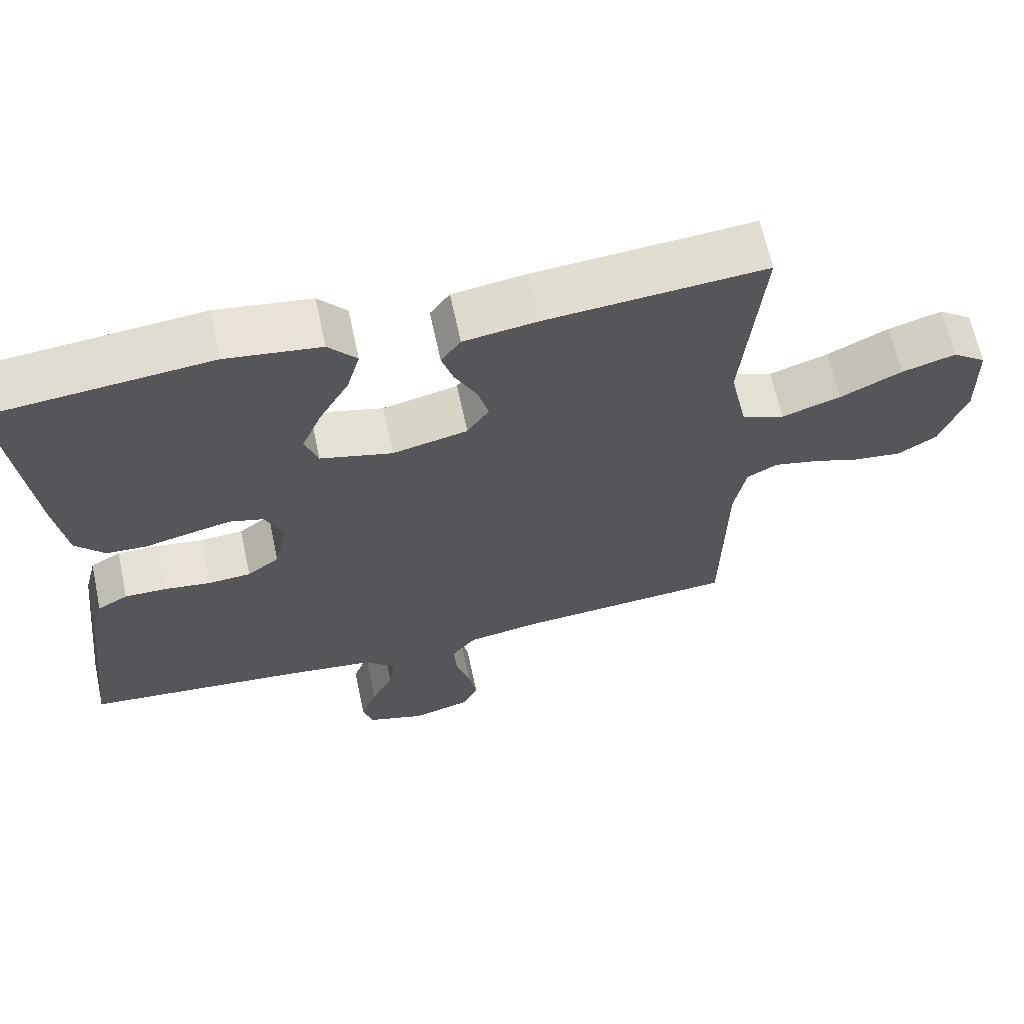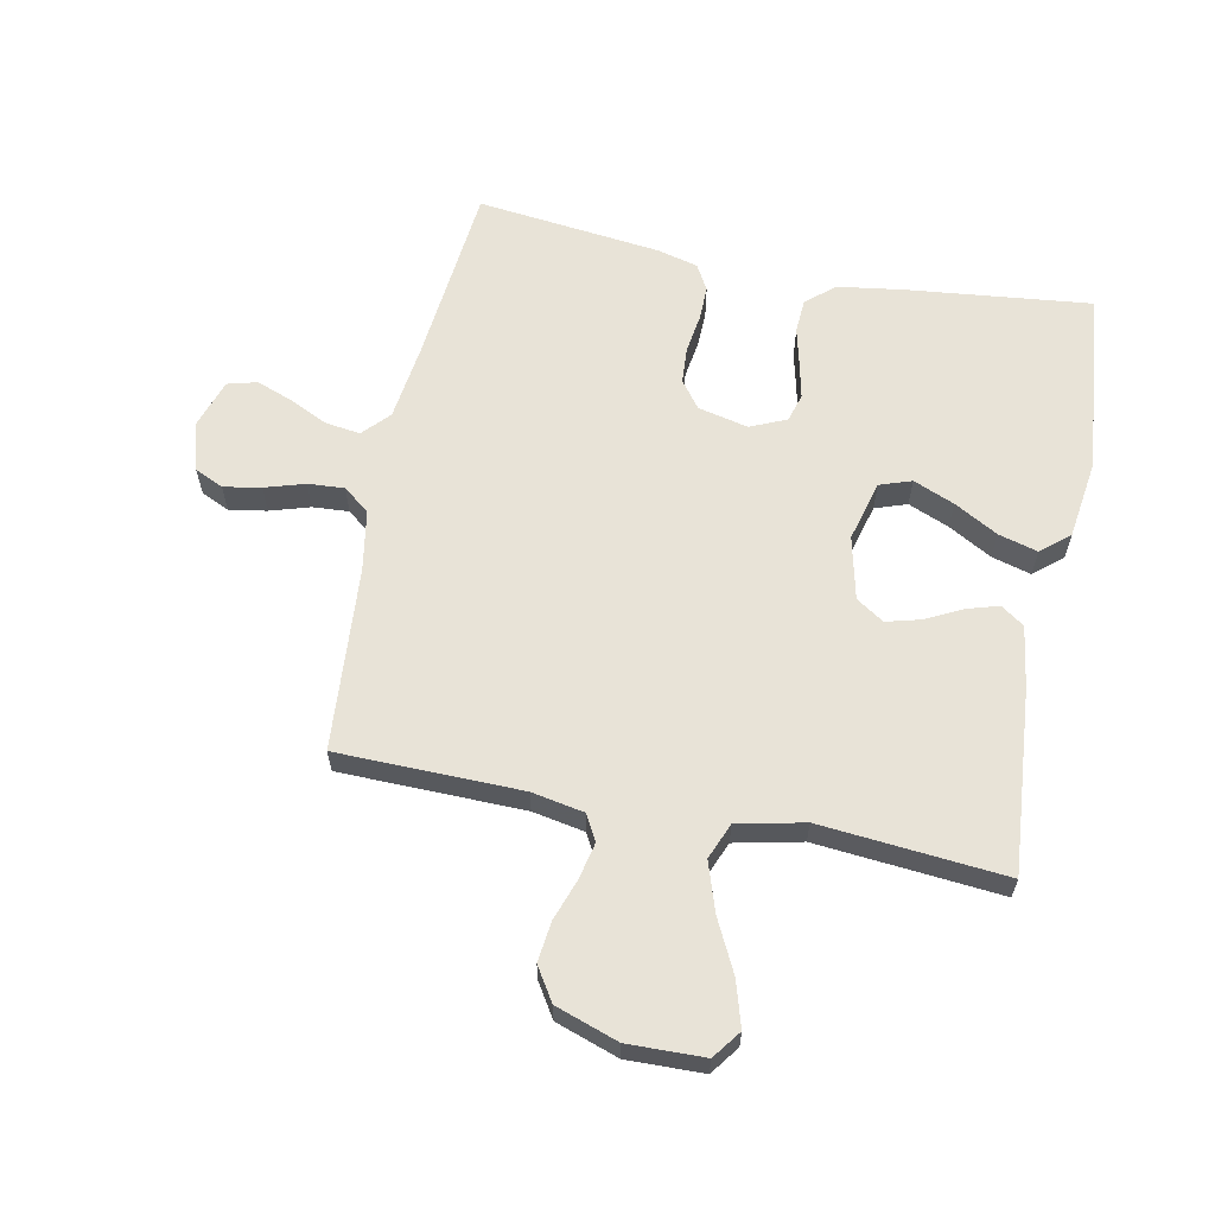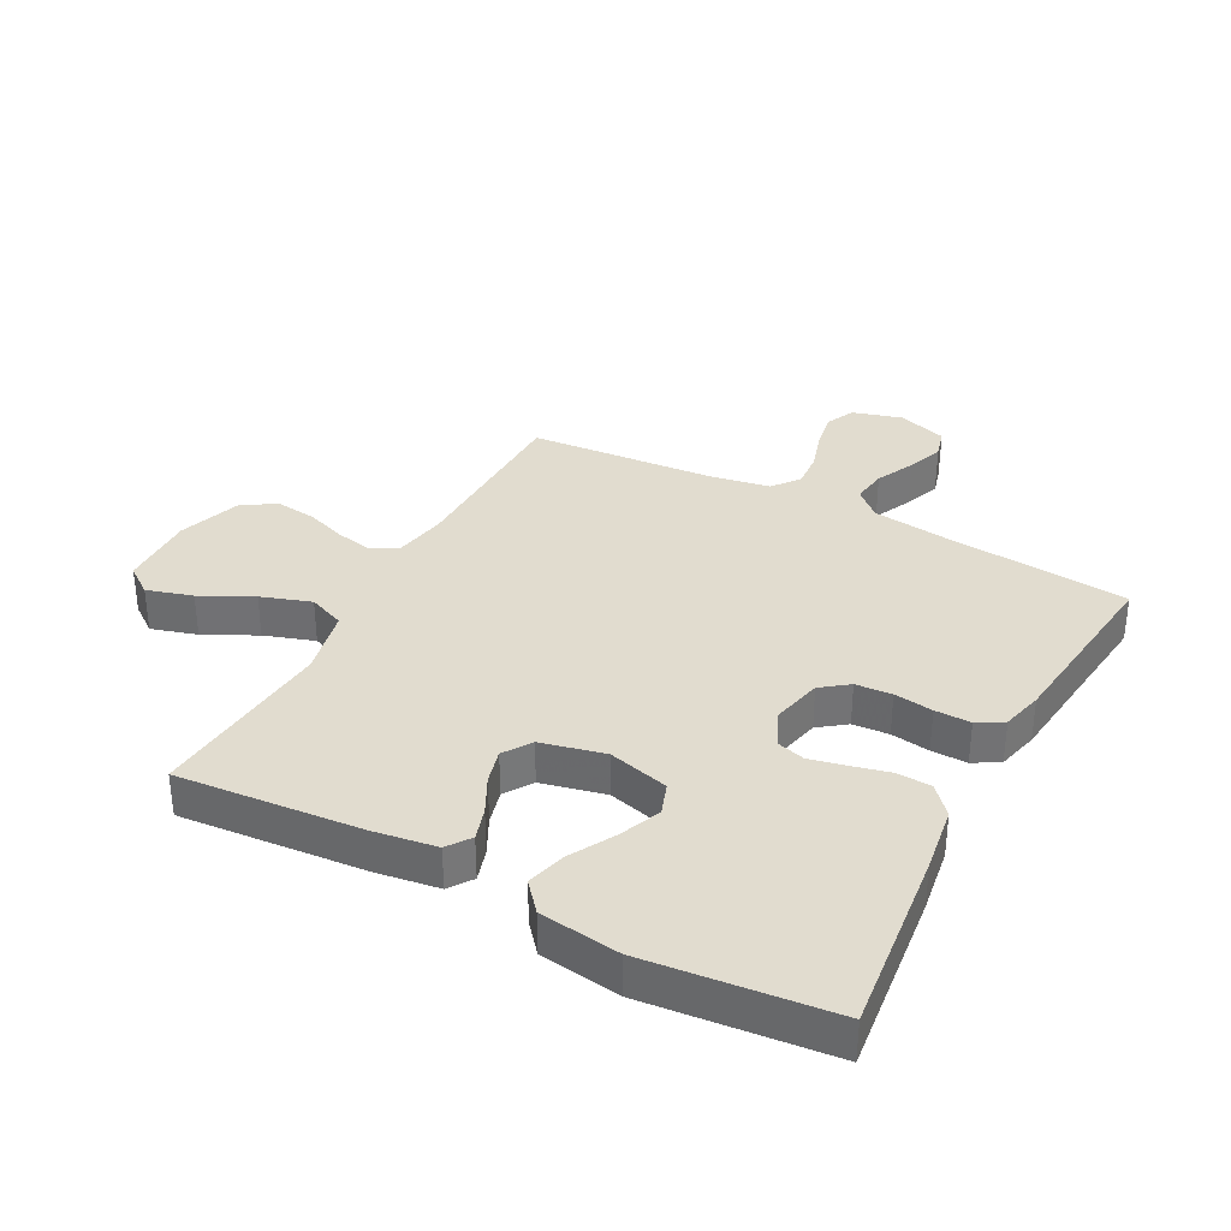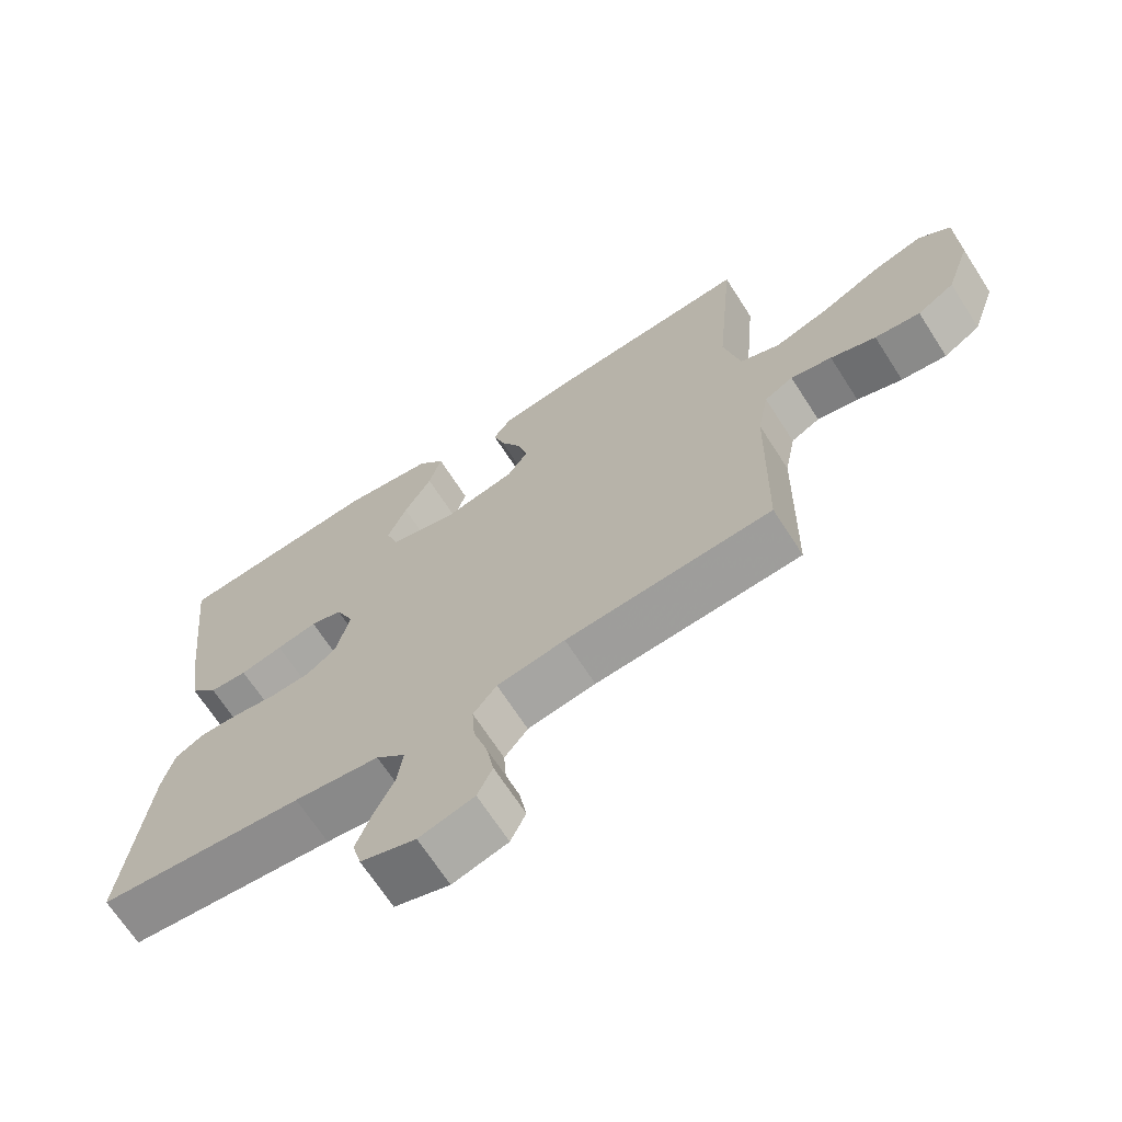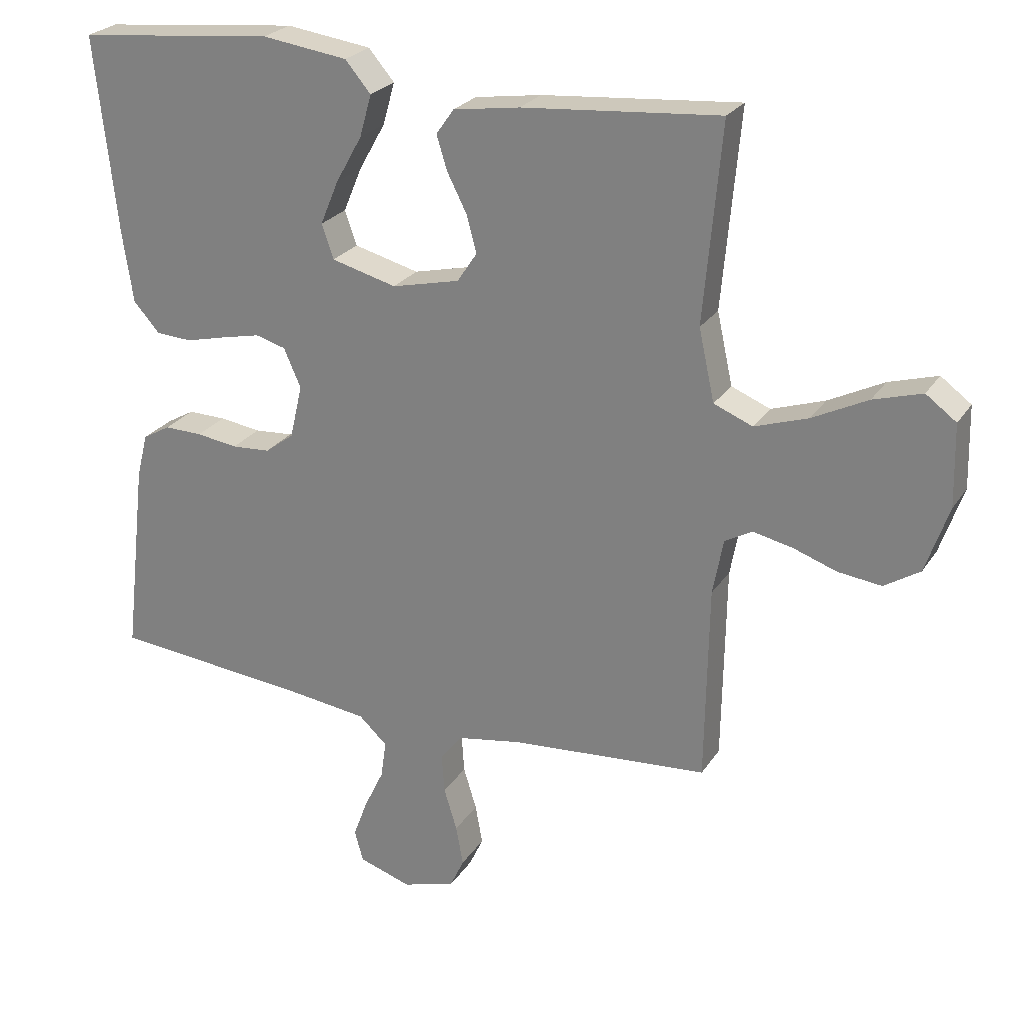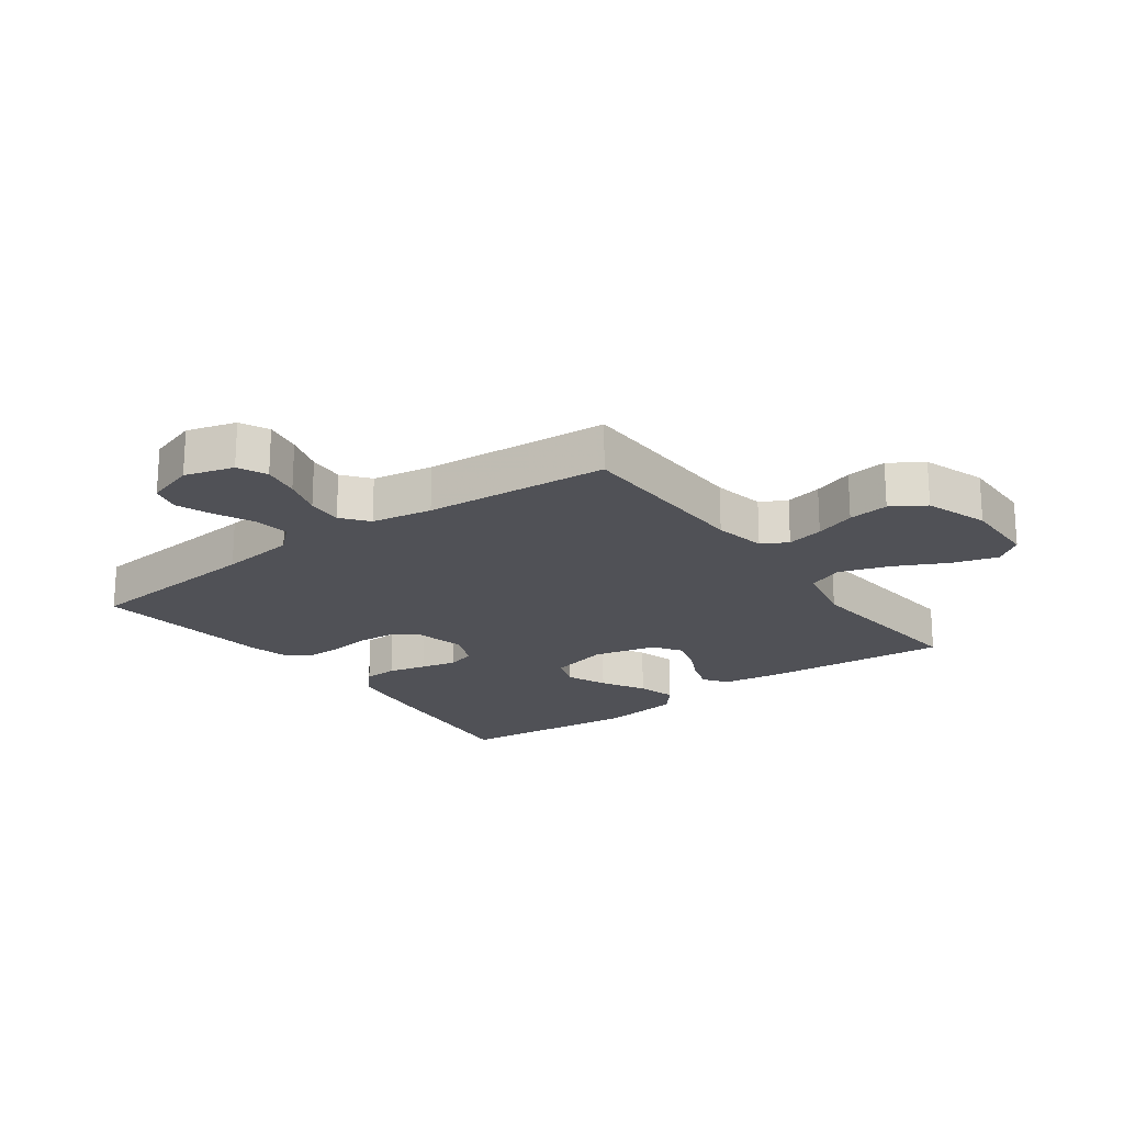
<metadata>
{"format":"obj","ext":"obj","renderer":"f3d","projection":"perspective","resolution":1024,"background":"white","views":[{"elev":65.1,"azim":167.9,"up":"+Z"},{"elev":61.8,"azim":-78.6,"up":"+Y"},{"elev":34.5,"azim":27.9,"up":"+Y"},{"elev":-68.0,"azim":-147.3,"up":"+Z"},{"elev":24.9,"azim":-154.6,"up":"+Z"},{"elev":-20.4,"azim":-143.8,"up":"+Y"}]}
</metadata>
<code>
v -0.5 0.07 -0.5
v -0.505 0.07 -0.2
v -0.521 0.07 -0.115
v -0.563 0.07 -0.092
v -0.623 0.07 -0.105
v -0.689 0.07 -0.128
v -0.755 0.07 -0.136
v -0.809 0.07 -0.102
v -0.844 0.07 0
v -0.841 0.07 0.124
v -0.795 0.07 0.158
v -0.721 0.07 0.136
v -0.637 0.07 0.094
v -0.556 0.07 0.067
v -0.497 0.07 0.091
v -0.473 0.07 0.2
v -0.5 0.07 0.5
v -0.2 0.07 0.475
v -0.099 0.07 0.46
v -0.072 0.07 0.422
v -0.088 0.07 0.37
v -0.118 0.07 0.311
v -0.133 0.07 0.255
v -0.103 0.07 0.21
v 0 0.07 0.186
v 0.099 0.07 0.212
v 0.117 0.07 0.264
v 0.089 0.07 0.331
v 0.049 0.07 0.402
v 0.031 0.07 0.466
v 0.07 0.07 0.512
v 0.2 0.07 0.53
v 0.5 0.07 0.5
v 0.467 0.07 0.2
v 0.451 0.07 0.092
v 0.411 0.07 0.047
v 0.356 0.07 0.044
v 0.294 0.07 0.059
v 0.235 0.07 0.072
v 0.189 0.07 0.059
v 0.163 0.07 0
v 0.182 0.07 -0.082
v 0.226 0.07 -0.115
v 0.285 0.07 -0.119
v 0.348 0.07 -0.11
v 0.406 0.07 -0.109
v 0.448 0.07 -0.133
v 0.465 0.07 -0.2
v 0.5 0.07 -0.5
v 0.2 0.07 -0.529
v 0.076 0.07 -0.545
v 0.033 0.07 -0.585
v 0.041 0.07 -0.642
v 0.071 0.07 -0.705
v 0.093 0.07 -0.764
v 0.08 0.07 -0.812
v 0 0.07 -0.838
v -0.08 0.07 -0.815
v -0.102 0.07 -0.768
v -0.091 0.07 -0.707
v -0.071 0.07 -0.642
v -0.067 0.07 -0.583
v -0.101 0.07 -0.54
v -0.2 0.07 -0.523
v -0.5 0 -0.5
v -0.505 0 -0.2
v -0.521 0 -0.115
v -0.563 0 -0.092
v -0.623 0 -0.105
v -0.689 0 -0.128
v -0.755 0 -0.136
v -0.809 0 -0.102
v -0.844 0 0
v -0.841 0 0.124
v -0.795 0 0.158
v -0.721 0 0.136
v -0.637 0 0.094
v -0.556 0 0.067
v -0.497 0 0.091
v -0.473 0 0.2
v -0.5 0 0.5
v -0.2 0 0.475
v -0.099 0 0.46
v -0.072 0 0.422
v -0.088 0 0.37
v -0.118 0 0.311
v -0.133 0 0.255
v -0.103 0 0.21
v 0 0 0.186
v 0.099 0 0.212
v 0.117 0 0.264
v 0.089 0 0.331
v 0.049 0 0.402
v 0.031 0 0.466
v 0.07 0 0.512
v 0.2 0 0.53
v 0.5 0 0.5
v 0.467 0 0.2
v 0.451 0 0.092
v 0.411 0 0.047
v 0.356 0 0.044
v 0.294 0 0.059
v 0.235 0 0.072
v 0.189 0 0.059
v 0.163 0 0
v 0.182 0 -0.082
v 0.226 0 -0.115
v 0.285 0 -0.119
v 0.348 0 -0.11
v 0.406 0 -0.109
v 0.448 0 -0.133
v 0.465 0 -0.2
v 0.5 0 -0.5
v 0.2 0 -0.529
v 0.076 0 -0.545
v 0.033 0 -0.585
v 0.041 0 -0.642
v 0.071 0 -0.705
v 0.093 0 -0.764
v 0.08 0 -0.812
v 0 0 -0.838
v -0.08 0 -0.815
v -0.102 0 -0.768
v -0.091 0 -0.707
v -0.071 0 -0.642
v -0.067 0 -0.583
v -0.101 0 -0.54
v -0.2 0 -0.523
f 59 60 61
f 58 59 61
f 57 58 61
f 56 57 61
f 55 56 61
f 54 55 61
f 53 54 61
f 52 53 61 62
f 51 52 62 63
f 48 49 50
f 47 48 50
f 46 47 50
f 45 46 50
f 44 45 50
f 51 63 64
f 50 51 64
f 44 50 64
f 43 44 64
f 36 37 38
f 35 36 38
f 34 35 38
f 33 34 38
f 32 33 38
f 31 32 38
f 30 31 38
f 29 30 38
f 28 29 38
f 27 28 38 39
f 26 27 39 40
f 20 21 22
f 19 20 22
f 18 19 22
f 17 18 22
f 16 17 22
f 15 16 22 23
f 11 12 13
f 10 11 13
f 9 10 13
f 8 9 13
f 7 8 13
f 6 7 13
f 5 6 13
f 4 5 13 14
f 3 4 14 15
f 64 1 2
f 43 64 2
f 42 43 2
f 25 26 40 41
f 2 3 15
f 42 2 15
f 41 42 15
f 25 41 15
f 24 25 15
f 15 23 24
f 125 124 123
f 125 123 122
f 125 122 121
f 125 121 120
f 125 120 119
f 125 119 118
f 125 118 117
f 126 125 117 116
f 127 126 116 115
f 114 113 112
f 114 112 111
f 114 111 110
f 114 110 109
f 114 109 108
f 128 127 115
f 128 115 114
f 128 114 108
f 128 108 107
f 102 101 100
f 102 100 99
f 102 99 98
f 102 98 97
f 102 97 96
f 102 96 95
f 102 95 94
f 102 94 93
f 102 93 92
f 103 102 92 91
f 104 103 91 90
f 86 85 84
f 86 84 83
f 86 83 82
f 86 82 81
f 86 81 80
f 87 86 80 79
f 77 76 75
f 77 75 74
f 77 74 73
f 77 73 72
f 77 72 71
f 77 71 70
f 77 70 69
f 78 77 69 68
f 79 78 68 67
f 66 65 128
f 66 128 107
f 66 107 106
f 105 104 90 89
f 79 67 66
f 79 66 106
f 79 106 105
f 79 105 89
f 79 89 88
f 88 87 79
f 1 65 66 2
f 2 66 67 3
f 3 67 68 4
f 4 68 69 5
f 5 69 70 6
f 6 70 71 7
f 7 71 72 8
f 8 72 73 9
f 9 73 74 10
f 10 74 75 11
f 11 75 76 12
f 12 76 77 13
f 13 77 78 14
f 14 78 79 15
f 15 79 80 16
f 16 80 81 17
f 17 81 82 18
f 18 82 83 19
f 19 83 84 20
f 20 84 85 21
f 21 85 86 22
f 22 86 87 23
f 23 87 88 24
f 24 88 89 25
f 25 89 90 26
f 26 90 91 27
f 27 91 92 28
f 28 92 93 29
f 29 93 94 30
f 30 94 95 31
f 31 95 96 32
f 32 96 97 33
f 33 97 98 34
f 34 98 99 35
f 35 99 100 36
f 36 100 101 37
f 37 101 102 38
f 38 102 103 39
f 39 103 104 40
f 40 104 105 41
f 41 105 106 42
f 42 106 107 43
f 43 107 108 44
f 44 108 109 45
f 45 109 110 46
f 46 110 111 47
f 47 111 112 48
f 48 112 113 49
f 49 113 114 50
f 50 114 115 51
f 51 115 116 52
f 52 116 117 53
f 53 117 118 54
f 54 118 119 55
f 55 119 120 56
f 56 120 121 57
f 57 121 122 58
f 58 122 123 59
f 59 123 124 60
f 60 124 125 61
f 61 125 126 62
f 62 126 127 63
f 63 127 128 64
f 64 128 65 1

</code>
